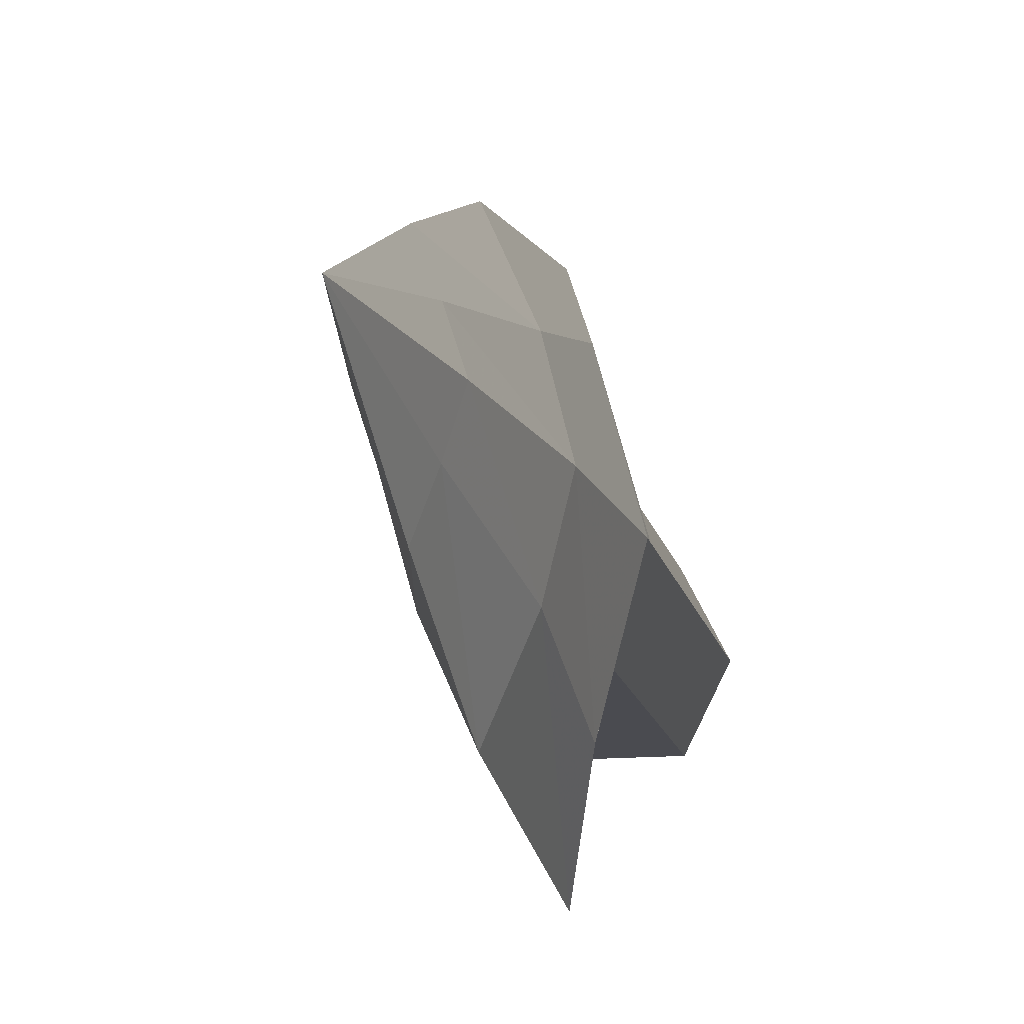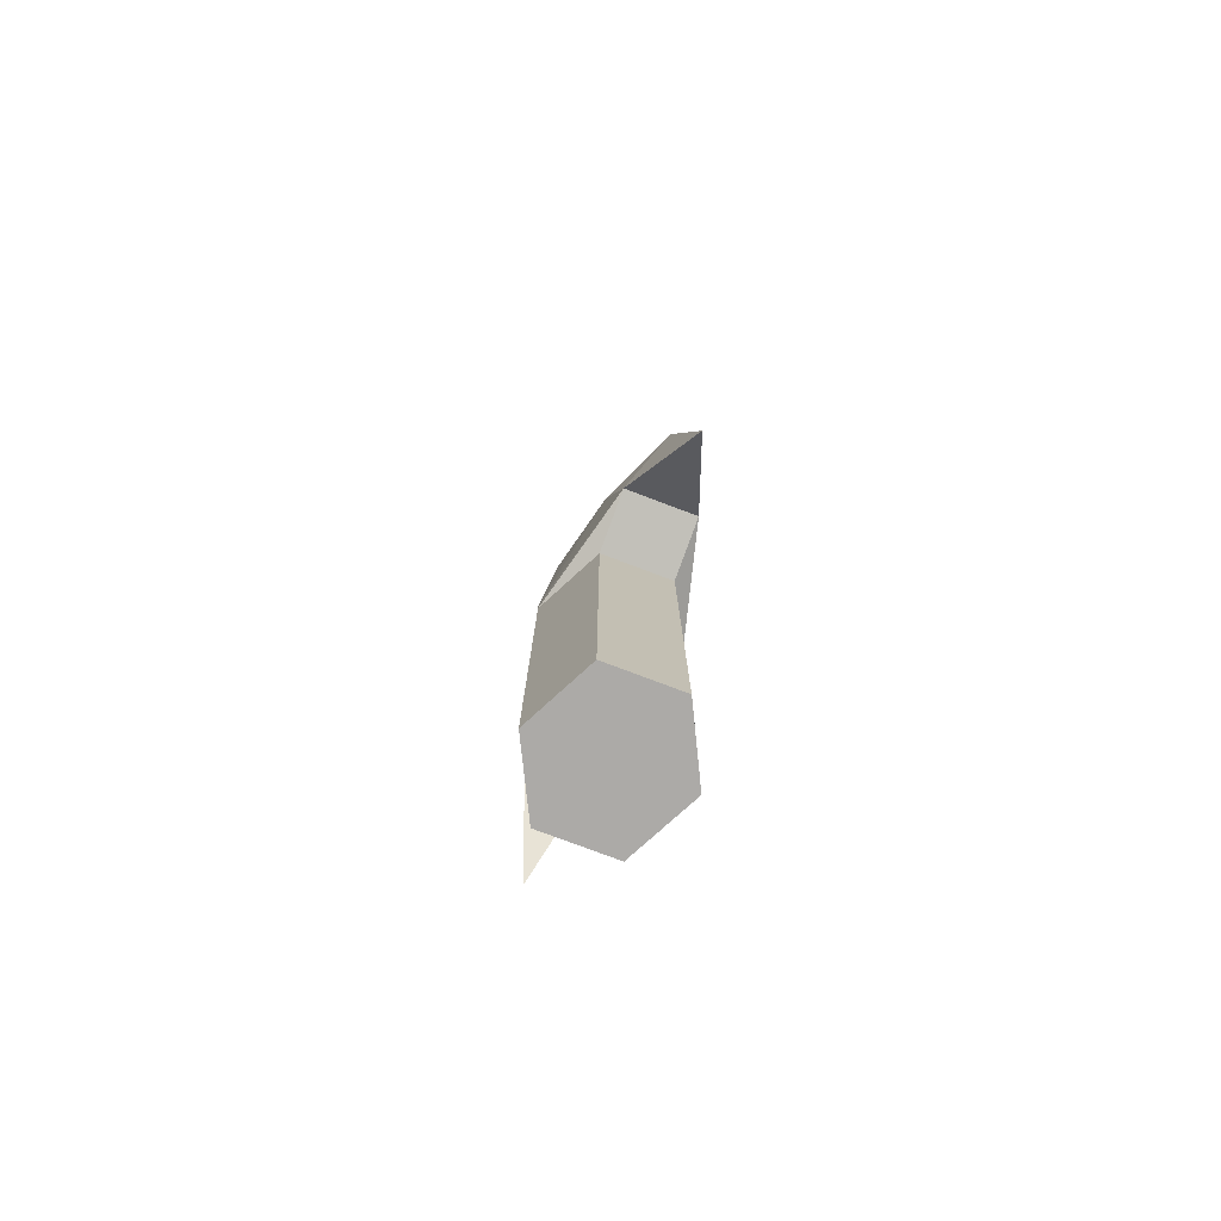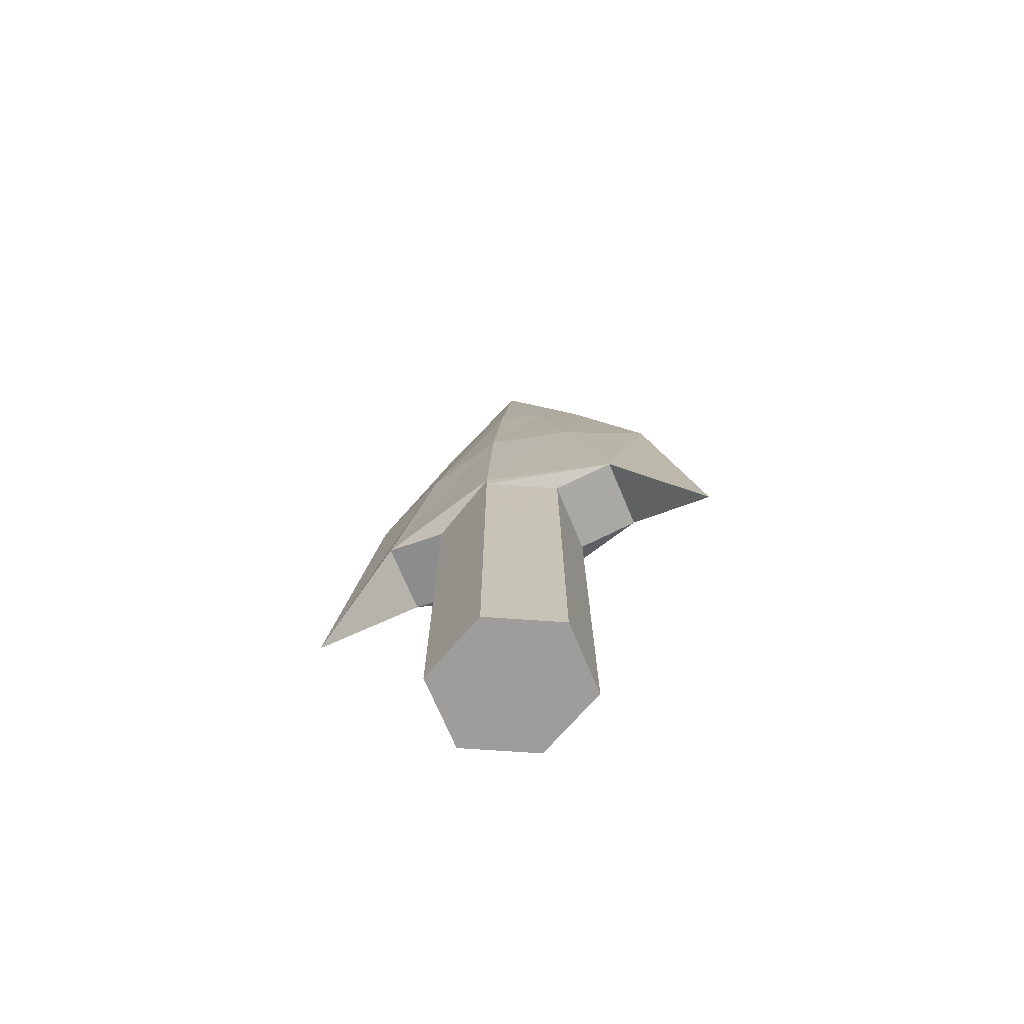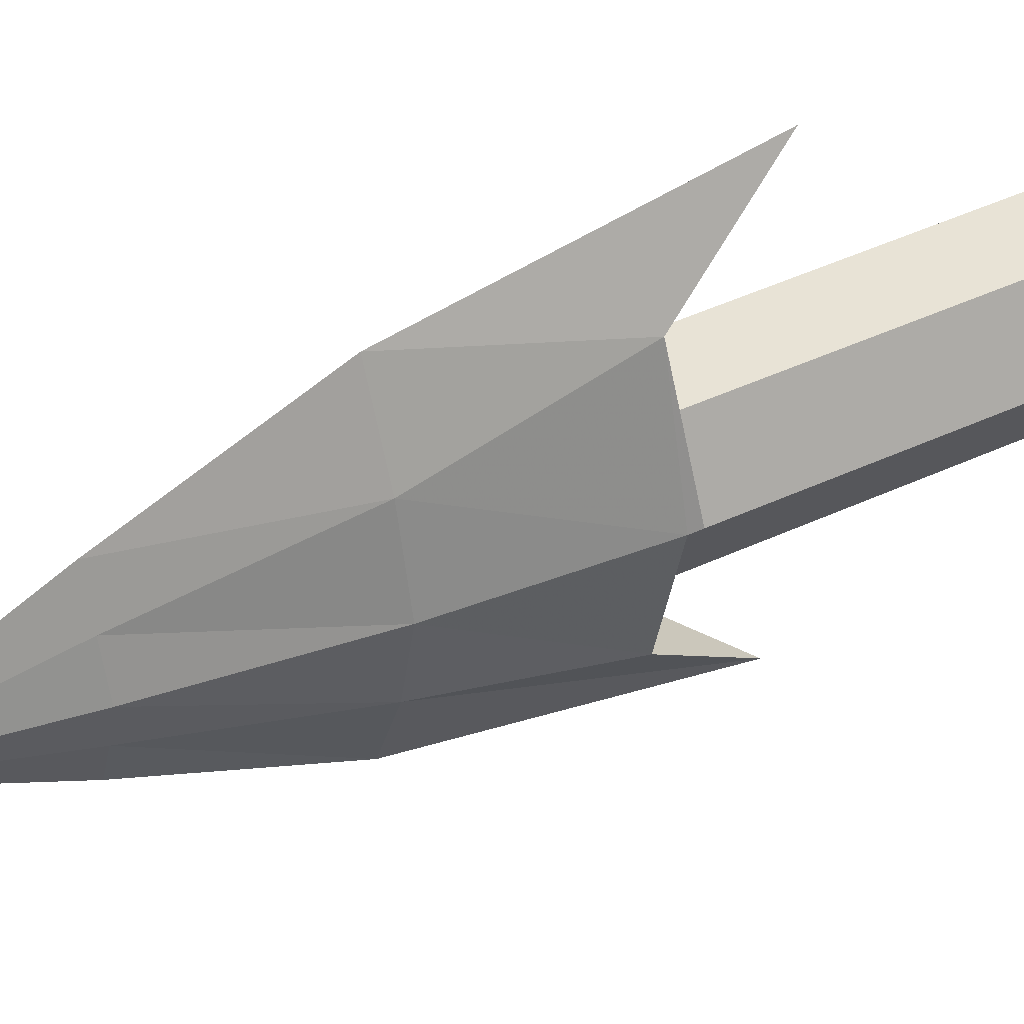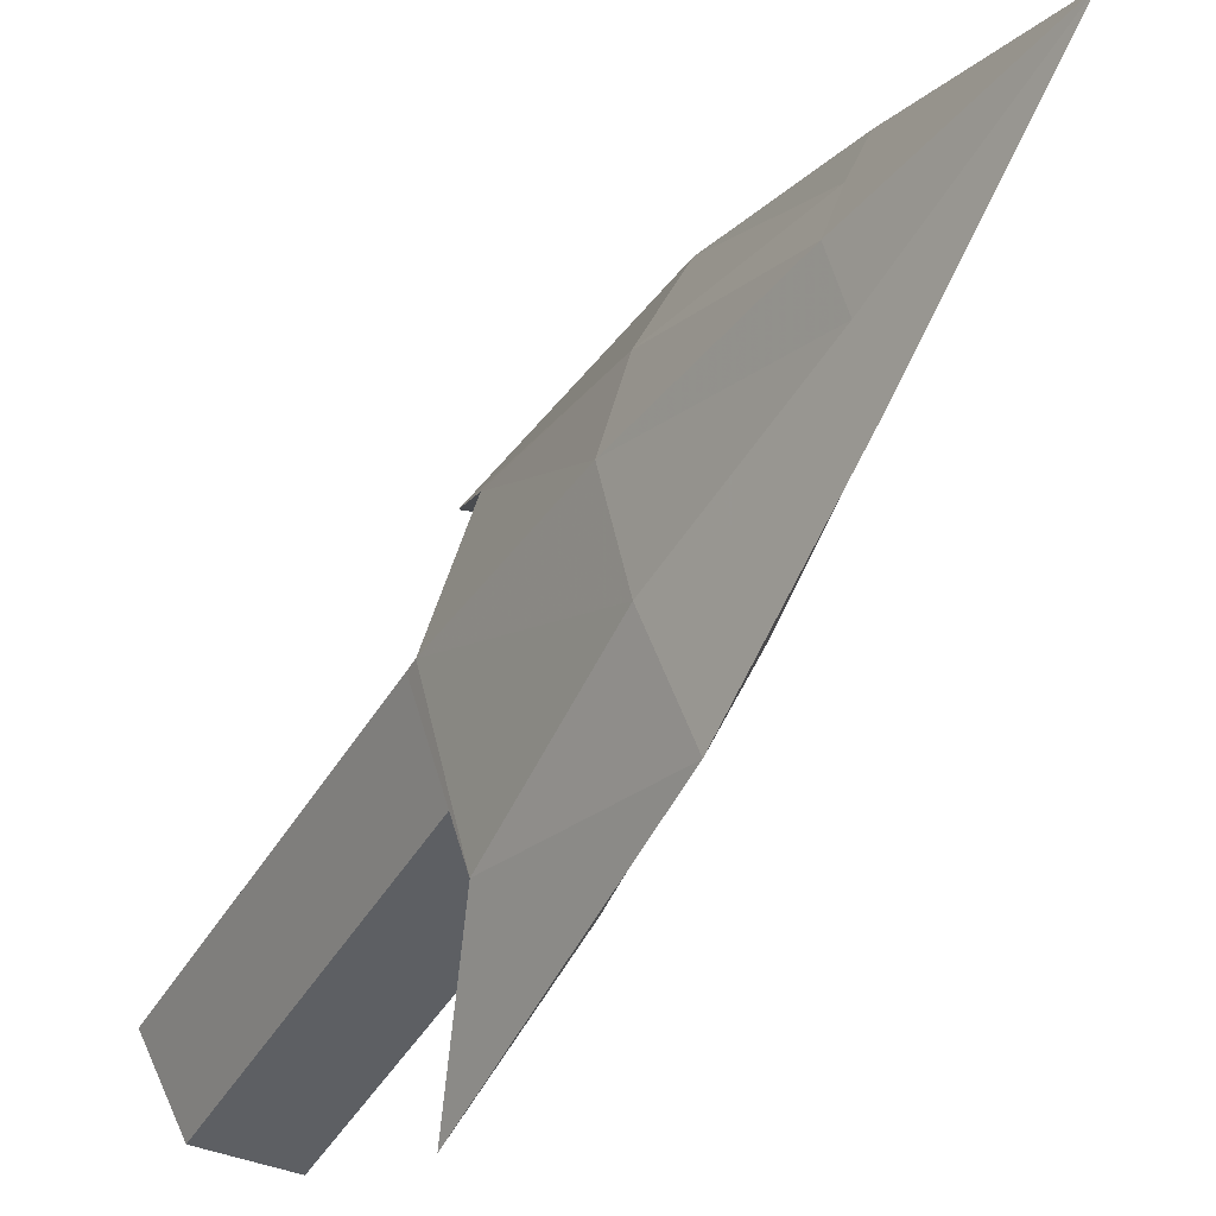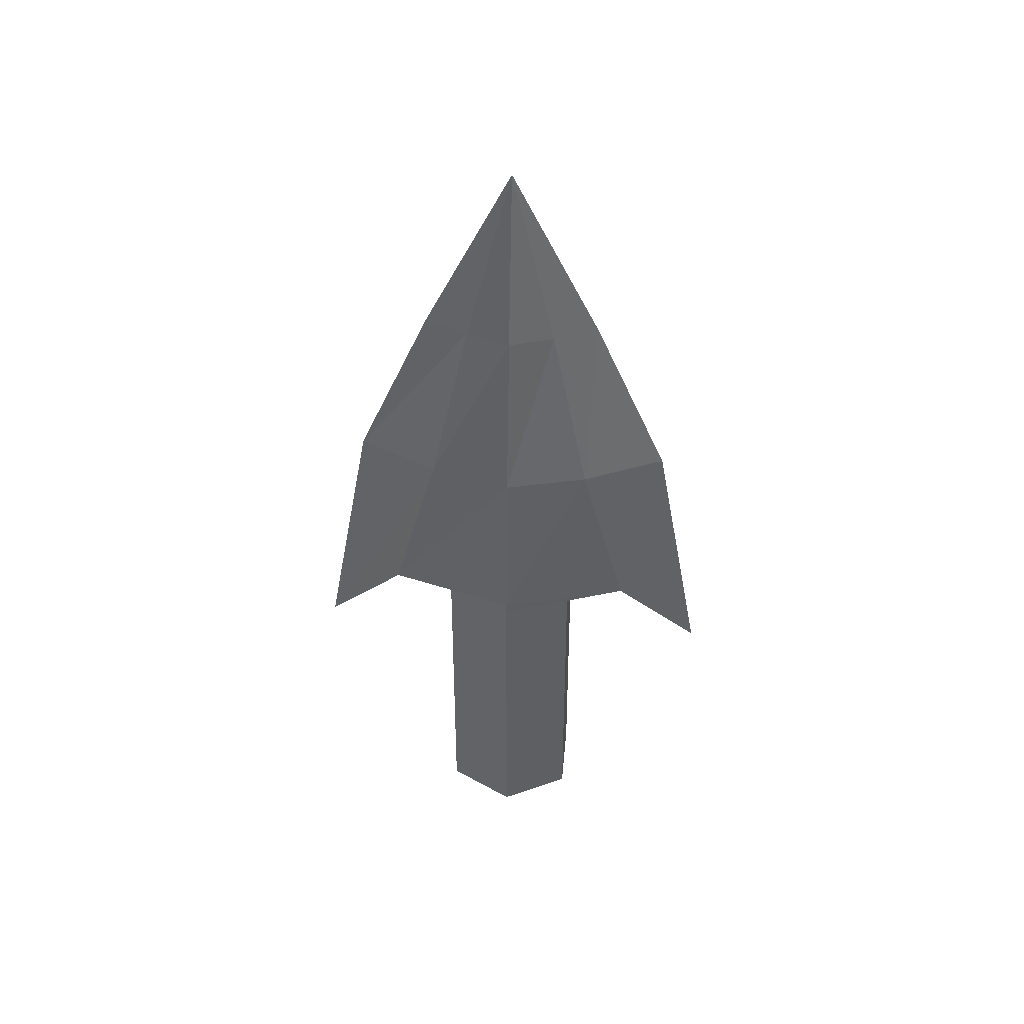
<metadata>
{"format":"obj","ext":"obj","renderer":"f3d","projection":"perspective","resolution":1024,"background":"white","views":[{"elev":-14.3,"azim":-168.9,"up":"+Z"},{"elev":-76.1,"azim":159.2,"up":"+Y"},{"elev":-70.6,"azim":112.7,"up":"+Y"},{"elev":41.9,"azim":-119.8,"up":"+Z"},{"elev":-39.9,"azim":153.2,"up":"+Z"},{"elev":46.8,"azim":-84.6,"up":"+Y"}]}
</metadata>
<code>
o Cylinder.000_Cylinder.057
v 0 2.779 0.119
v 0 2.779 -0.119
v 0 3.139 -0
v 0 2.938 0.09003
v 0 3.037 0.04858
v 0 3.037 -0.04858
v 0 2.938 -0.09003
v -0.03852 2.84 -0
v 0.03852 2.84 -0
v -0.01719 3.037 -0
v -0.03091 2.938 -0
v 0.01719 3.037 -0
v 0.03091 2.938 -0
v 0.01987 2.84 -0.07058
v 0.009376 3.037 -0.02429
v 0.01981 2.938 -0.04502
v -0.01987 2.84 -0.07058
v -0.009376 3.037 -0.02429
v -0.01981 2.938 -0.04502
v -0.01987 2.84 0.07058
v -0.009376 3.037 0.02429
v -0.01981 2.938 0.04502
v 0.01987 2.84 0.07058
v 0.009376 3.037 0.02429
v 0.01981 2.938 0.04502
v -0.03852 2.834 -0
v 0.03852 2.834 -0
v 0.01987 2.834 -0.03708
v -0.01987 2.834 -0.03708
v -0.01987 2.834 0.03708
v 0.01987 2.834 0.03708
v -0.03952 2.63 -0
v 0.03952 2.63 -0
v 0.02038 2.63 -0.03805
v -0.02038 2.63 -0.03805
v -0.02038 2.63 0.03805
v 0.02038 2.63 0.03805
f 19 7 2 17
f 6 15 16 7
f 18 6 7 19
f 3 15 6
f 22 11 8 20
f 16 13 9 14
f 9 23 31 27
f 21 10 11 22
f 15 12 13 16
f 11 19 17 8
f 23 20 30 31
f 10 18 19 11
f 24 5 4 25
f 13 25 23 9
f 12 24 25 13
f 4 22 20 1
f 5 21 22 4
f 27 31 37 33
f 31 30 36 37
f 20 8 26 30
f 17 14 28 29
f 8 17 29 26
f 14 9 27 28
f 36 32 33 37
f 32 35 34 33
f 30 26 32 36
f 29 28 34 35
f 26 29 35 32
f 28 27 33 34
f 3 6 18
f 7 16 14 2
f 25 4 1 23
f 1 20 23
f 3 10 21
f 3 12 15
f 3 18 10
f 17 2 14
f 3 24 12
f 3 21 5
f 3 5 24

</code>
